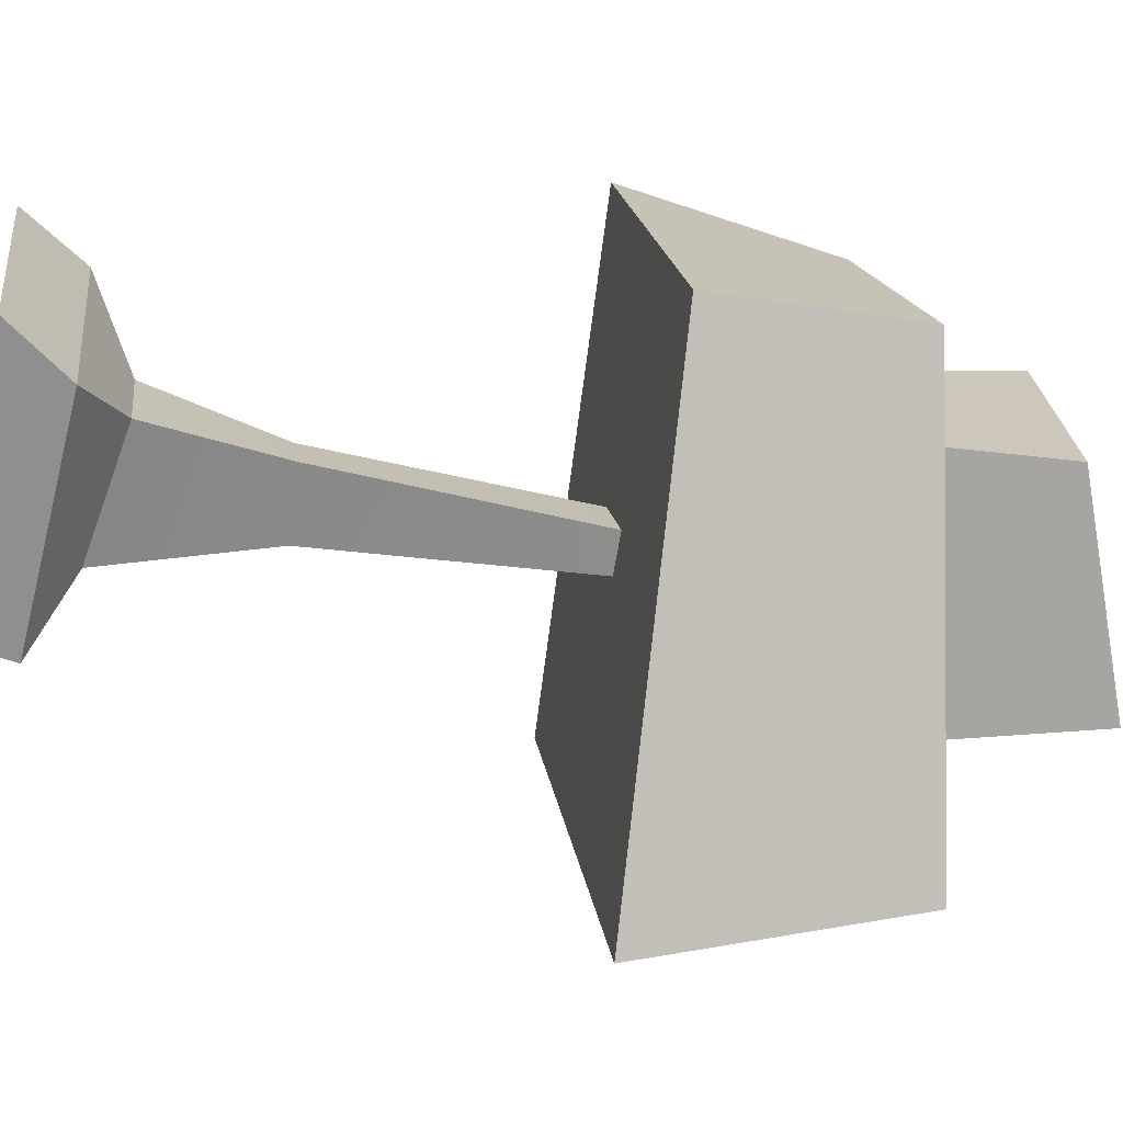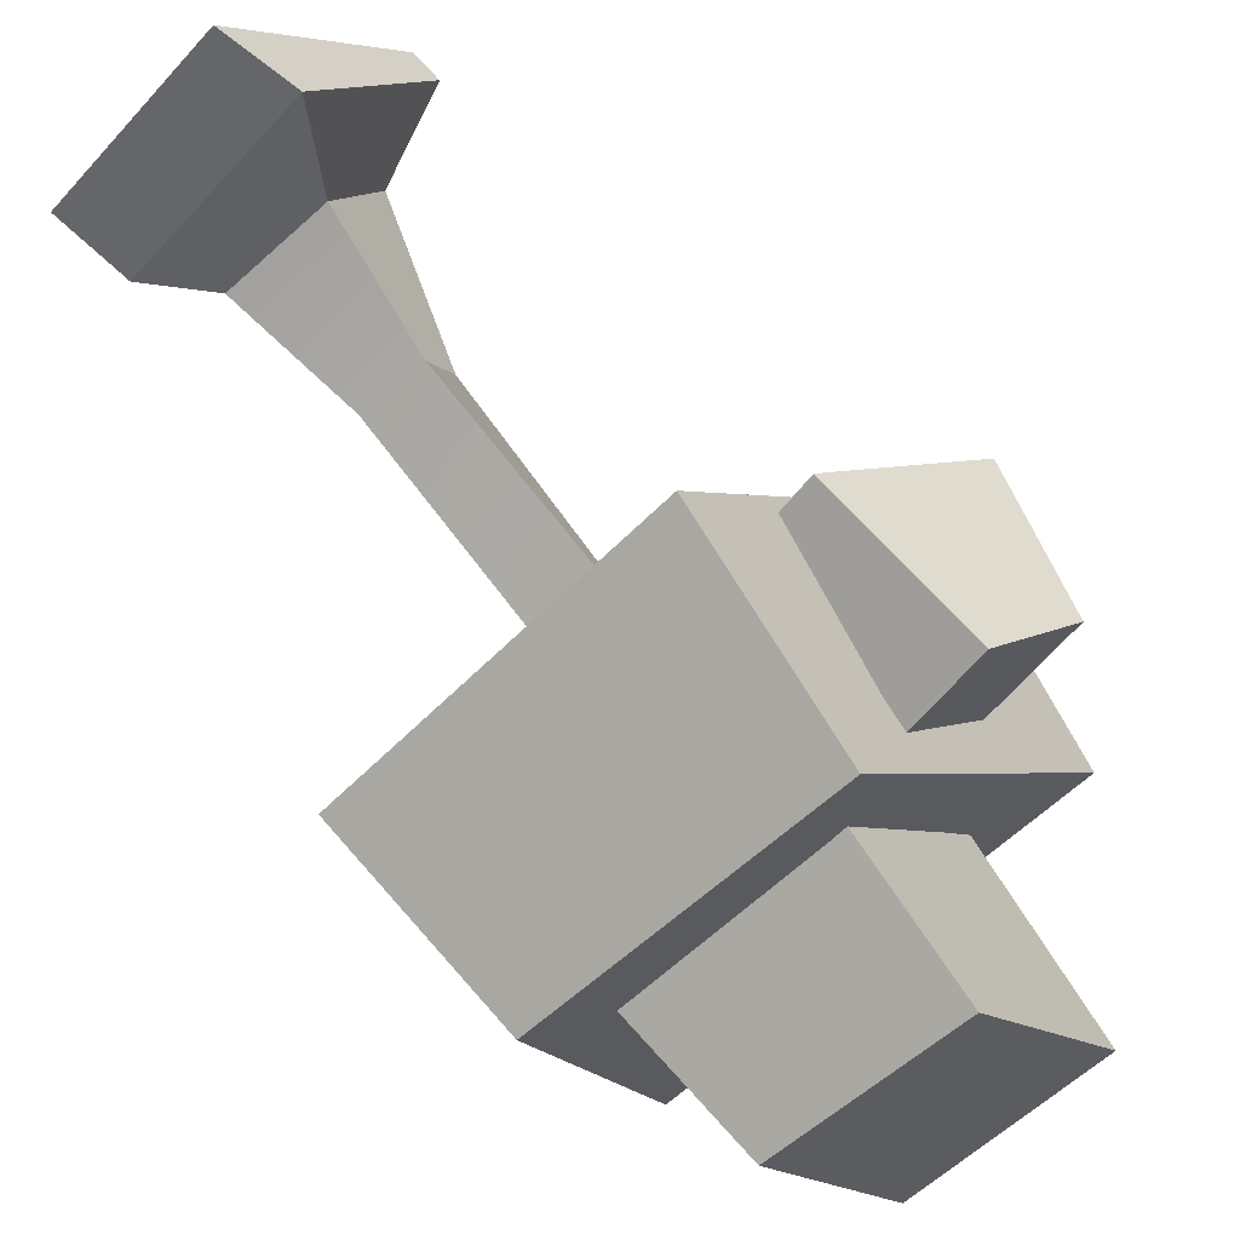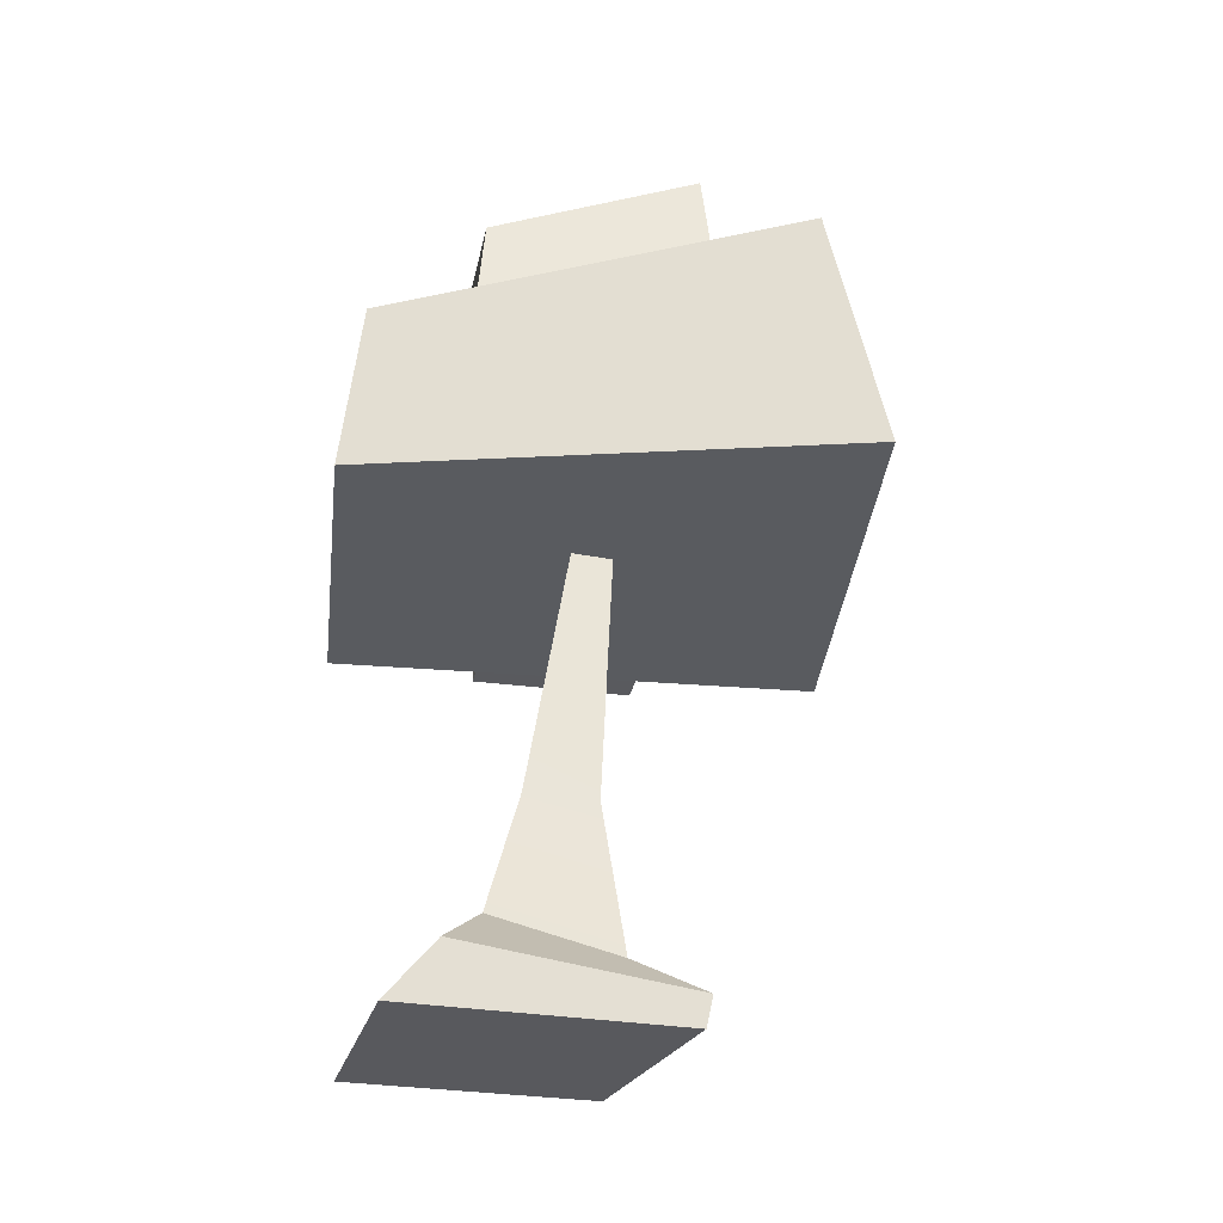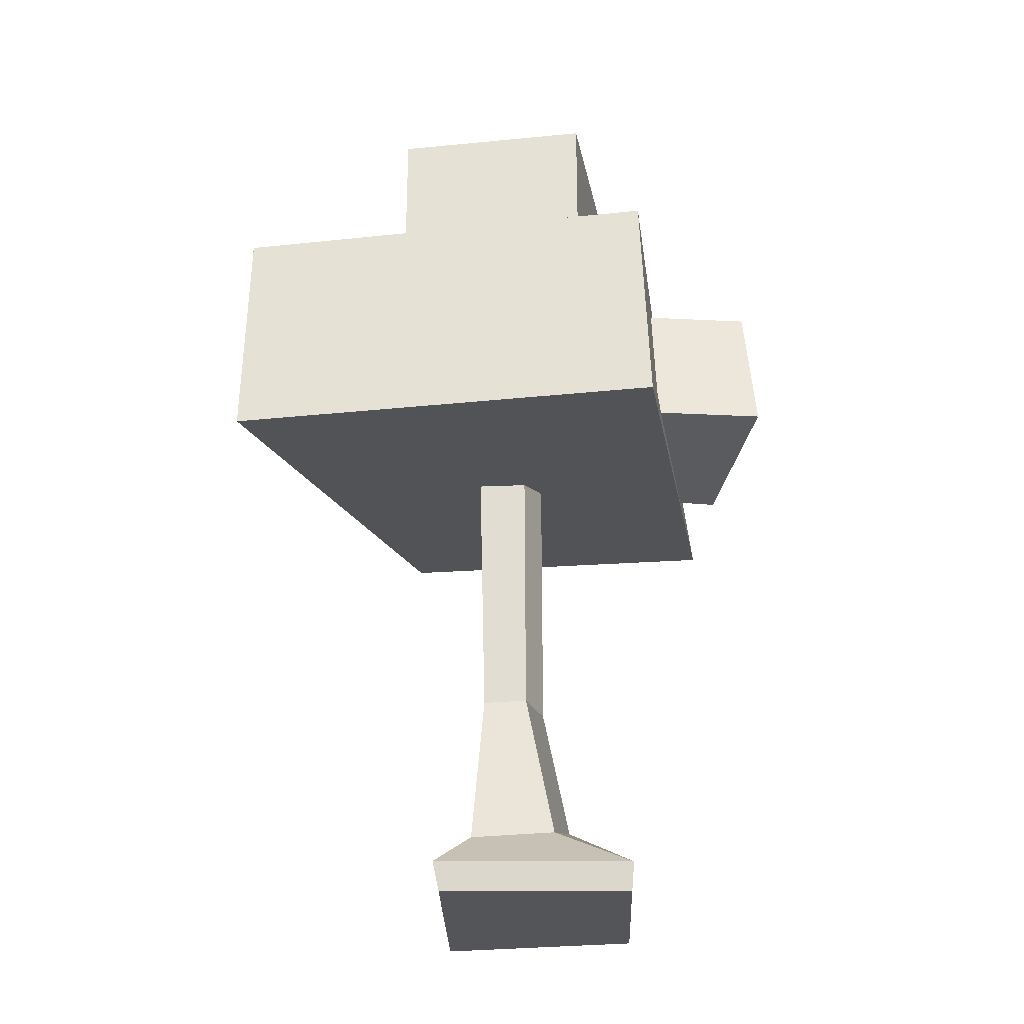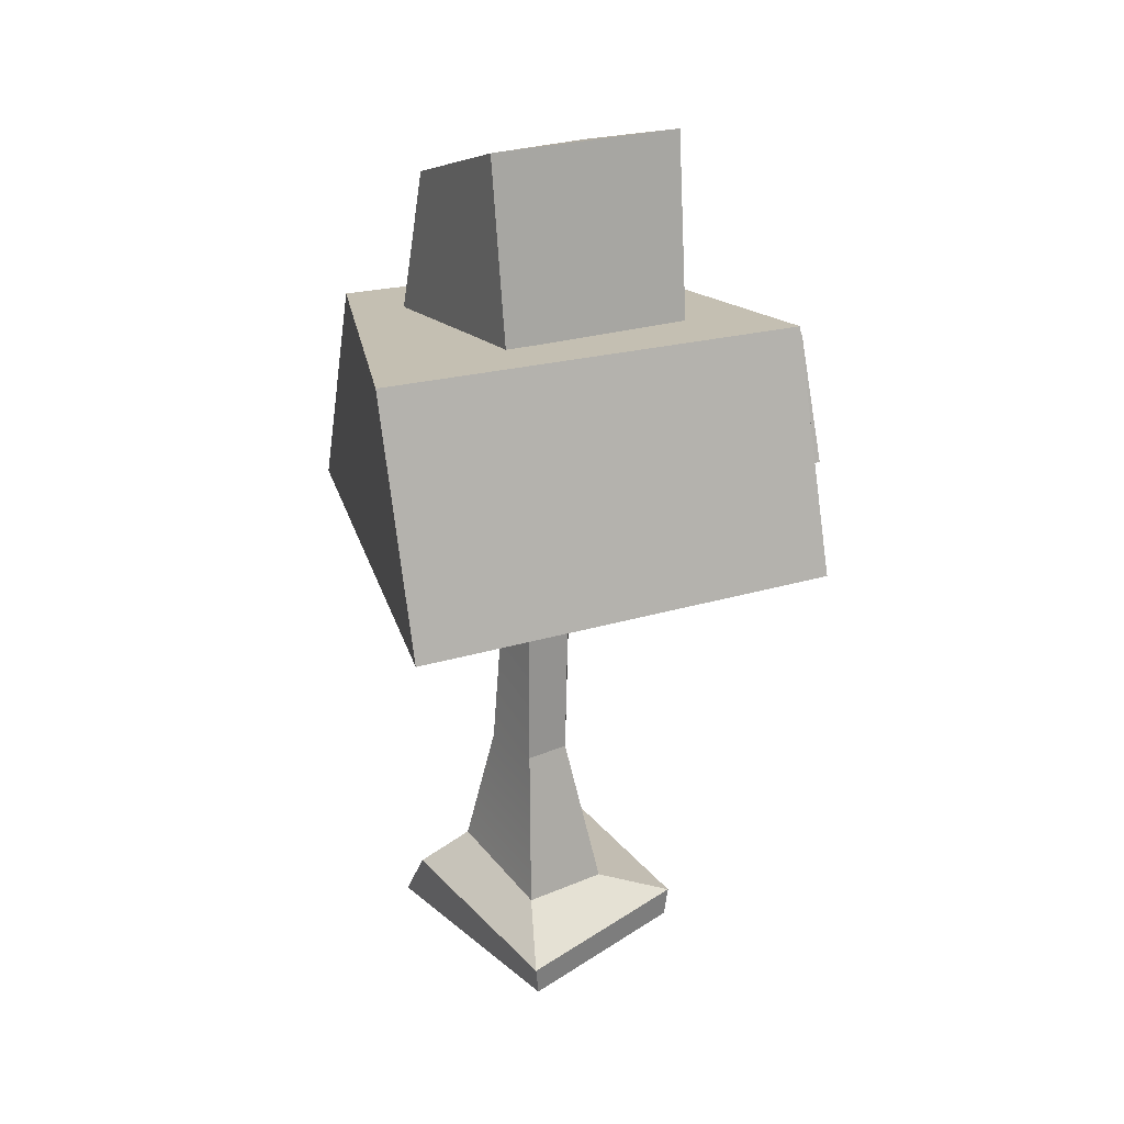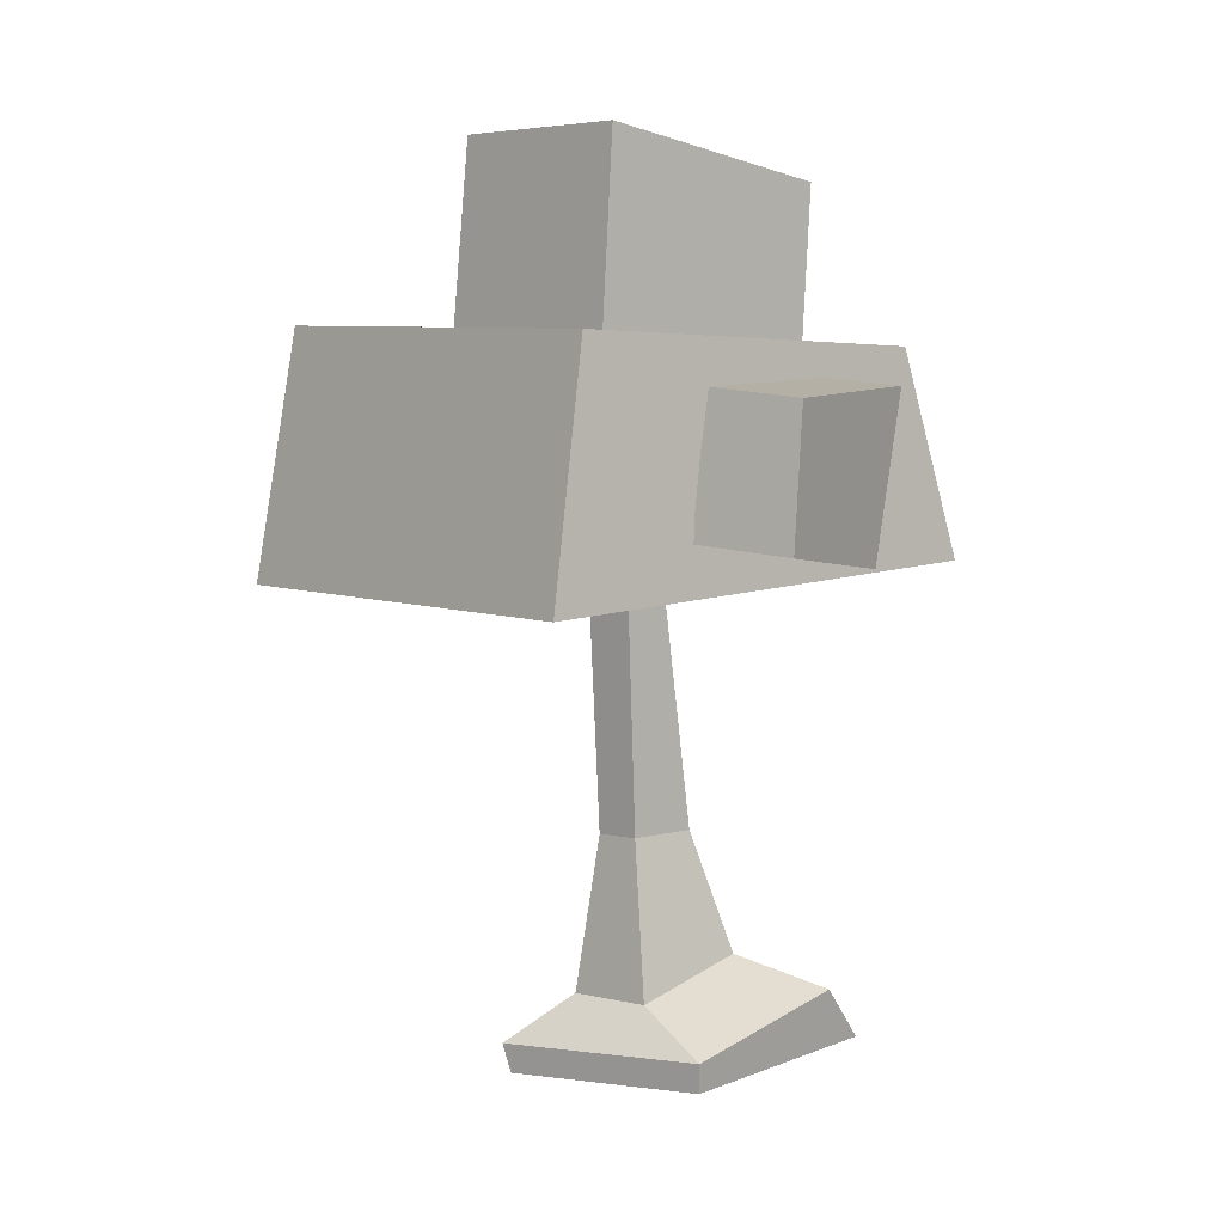
<metadata>
{"format":"obj","ext":"obj","renderer":"f3d","projection":"perspective","resolution":1024,"background":"white","views":[{"elev":-14.1,"azim":78.6,"up":"+Z"},{"elev":70.7,"azim":146.3,"up":"+Z"},{"elev":-33.0,"azim":117.6,"up":"+Y"},{"elev":-24.4,"azim":-139.4,"up":"+Y"},{"elev":20.8,"azim":-174.2,"up":"+Y"},{"elev":7.9,"azim":-98.9,"up":"+Y"}]}
</metadata>
<code>
v -0.2648 0.4012 0.1742
v 0.1529 0.6107 0.8644
v -0.007782 1.48 0.1556
v 0.1551 1.488 0.5555
v 0.2376 1.463 -0.04748
v 0.5542 1.463 0.3352
v 0.2105 0.3668 -0.2191
v 0.782 0.569 0.4538
v -0.05439 3.517 0.08738
v -0.0425 3.476 0.3091
v 0.3832 3.449 0.06678
v 0.2175 3.498 -0.1376
v 0.1167 0.06707 -0.7324
v 1.155 0.2693 0.5048
v 0.07229 0.352 1.522
v -0.7827 0.1478 0.4517
v 0.1066 -0.1404 -0.677
v 1.326 -0.1404 0.797
v 0.2894 -0.0612 1.771
v -0.7547 -0.06307 0.4568
v -0.09032 3.324 2.31
v 1.885 3.314 0.9743
v -0.1002 4.751 1.94
v 1.697 4.71 0.9405
v -1.639 4.918 -0.4294
v 0.9457 4.876 -2.017
v -1.885 3.223 -0.6405
v 0.6883 3.152 -2.31
v -0.6557 3.625 -0.2195
v -1.824 3.564 0.8054
v -0.6897 4.577 0.08448
v -1.66 4.503 0.8895
v 0.06924 4.622 0.7406
v -0.9774 4.536 1.677
v 0.4421 3.479 0.4426
v -0.839 3.367 1.564
v -0.06694 4.687 1.249
v 1.188 4.703 0.4385
v -0.04805 5.818 1.305
v 1.038 5.731 0.4393
v -0.799 6.164 -0.1206
v 0.3671 6.124 -0.8956
v -0.8782 4.551 -0.2127
v 0.2364 4.489 -1.041
f 1 2 4 3
f 5 6 8 7
f 17 18 19 20
f 2 8 6 4
f 7 1 3 5
f 3 4 10 9
f 4 6 11 10
f 5 3 9 12
f 7 8 14 13
f 8 2 15 14
f 2 1 16 15
f 1 7 13 16
f 13 14 18 17
f 14 15 19 18
f 15 16 20 19
f 16 13 17 20
f 6 5 12 11
f 21 22 24 23
f 23 24 26 25
f 25 26 28 27
f 27 28 22 21
f 22 28 26 24
f 27 21 23 25
f 29 30 32 31
f 31 32 34 33
f 33 34 36 35
f 35 36 30 29
f 30 36 34 32
f 35 29 31 33
f 37 38 40 39
f 39 40 42 41
f 41 42 44 43
f 43 44 38 37
f 38 44 42 40
f 43 37 39 41

</code>
